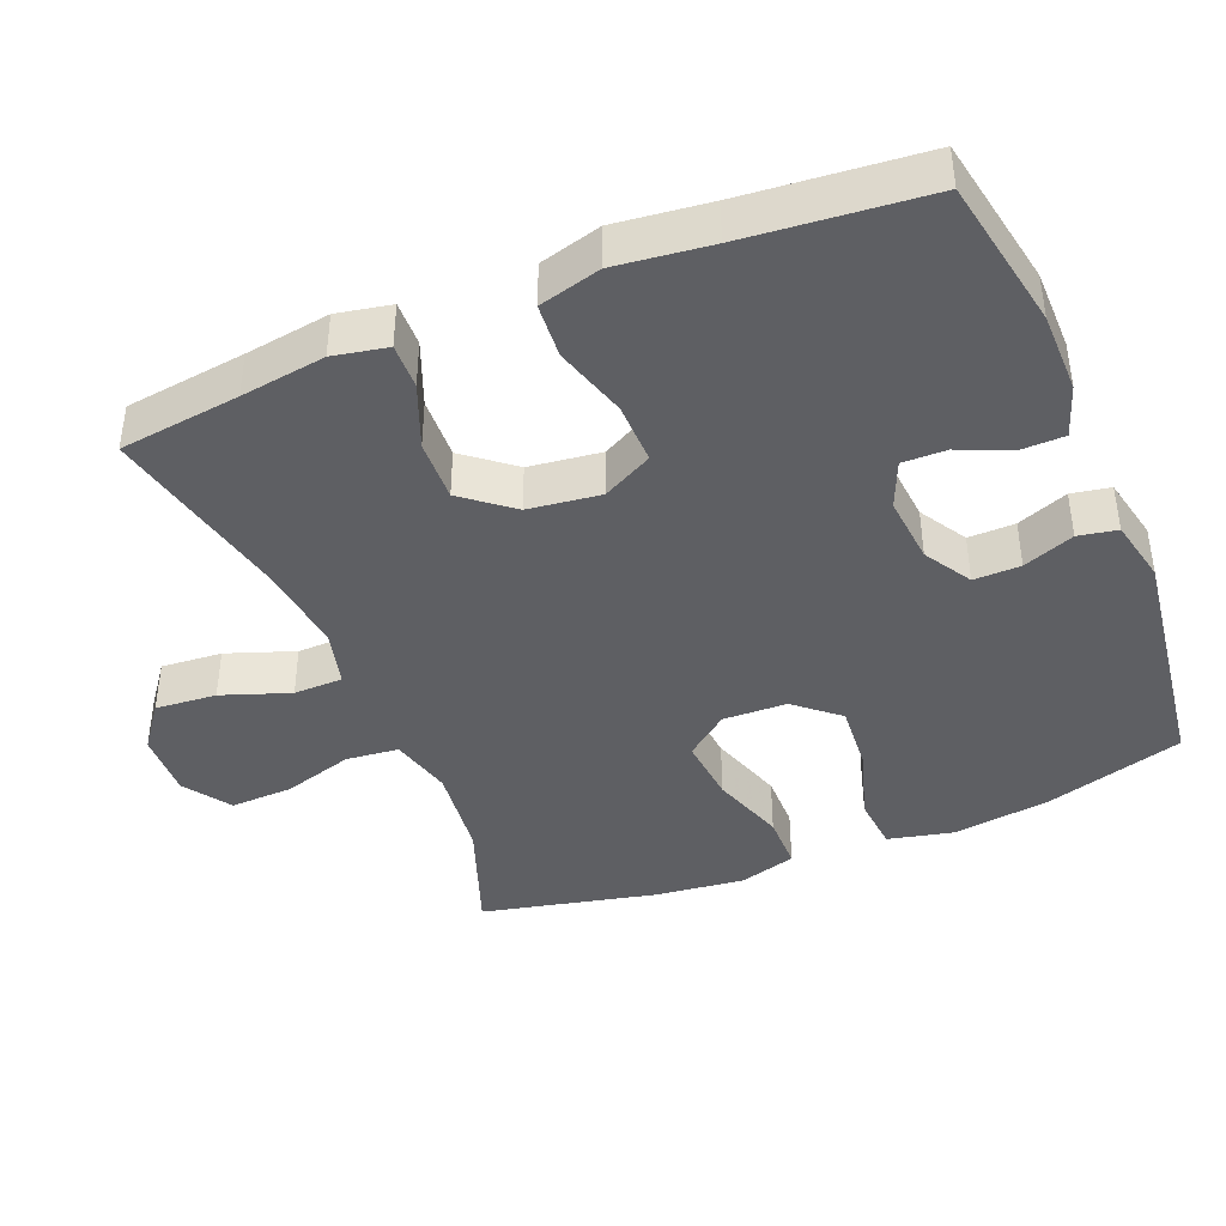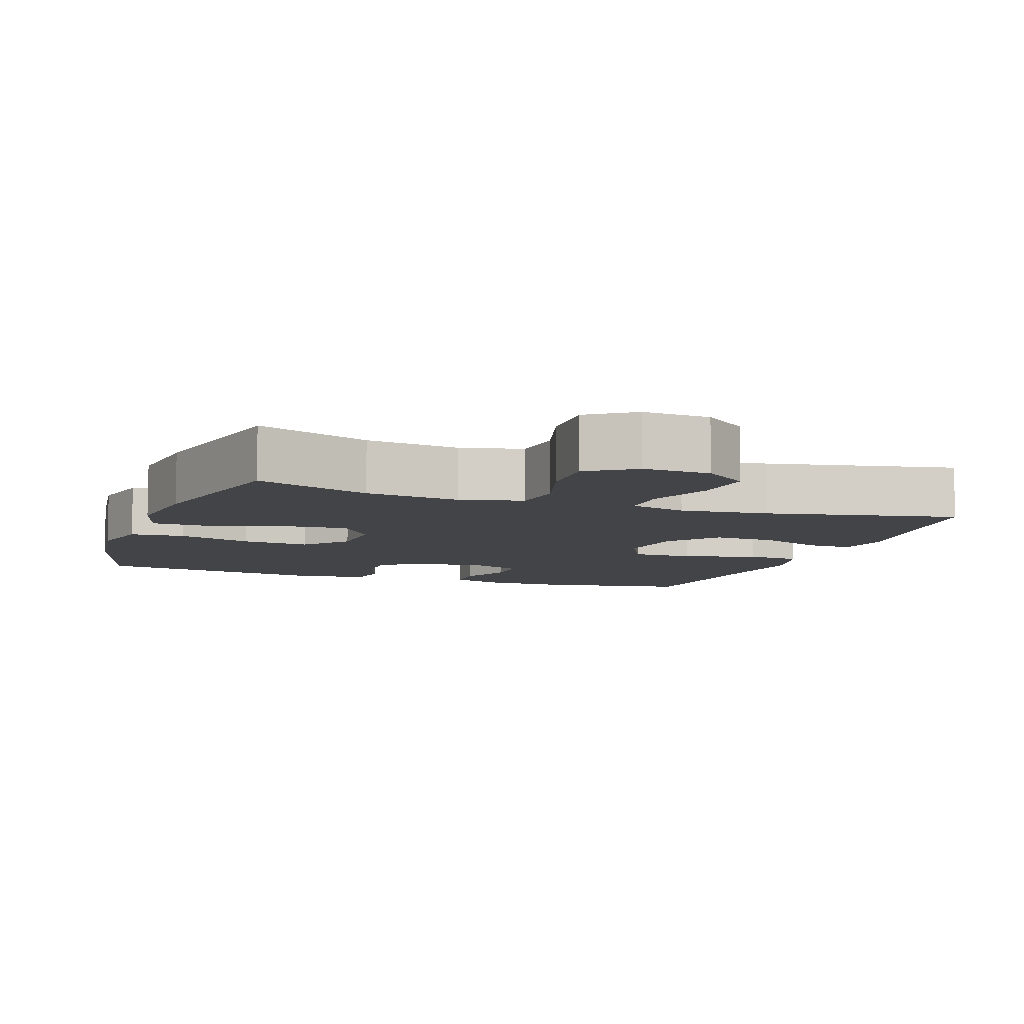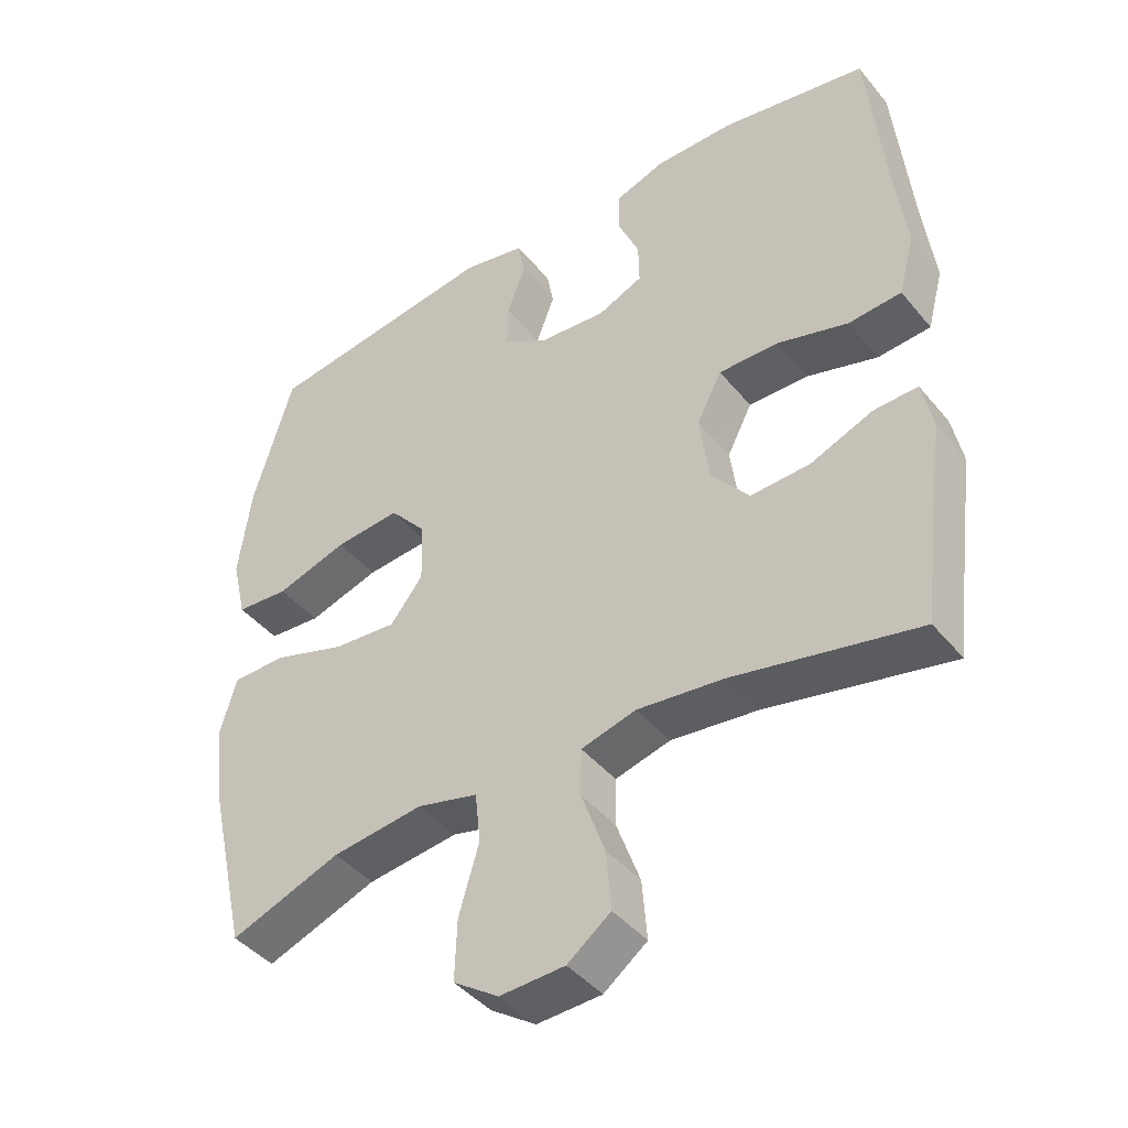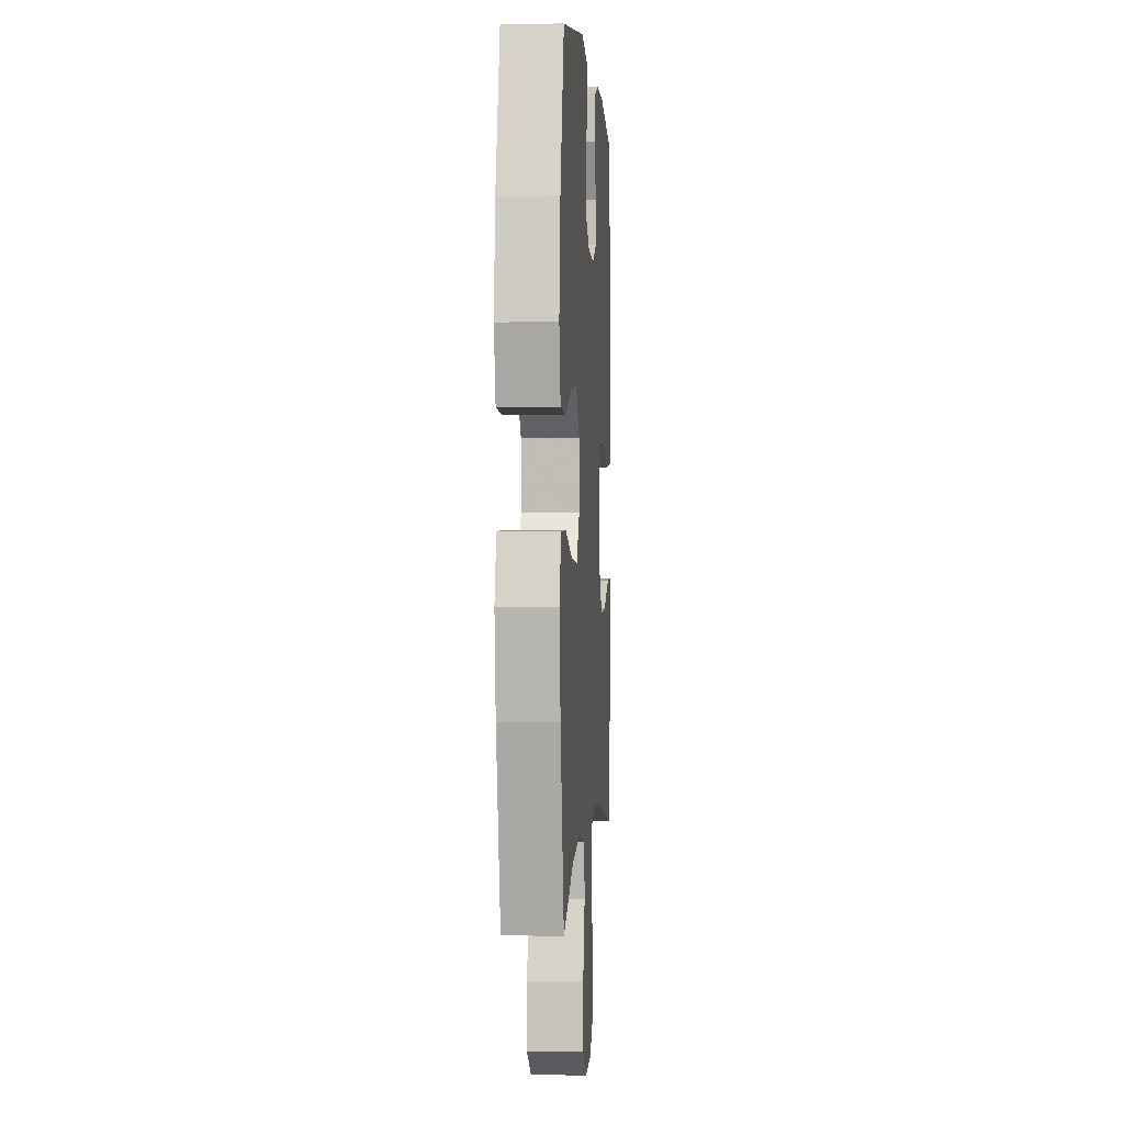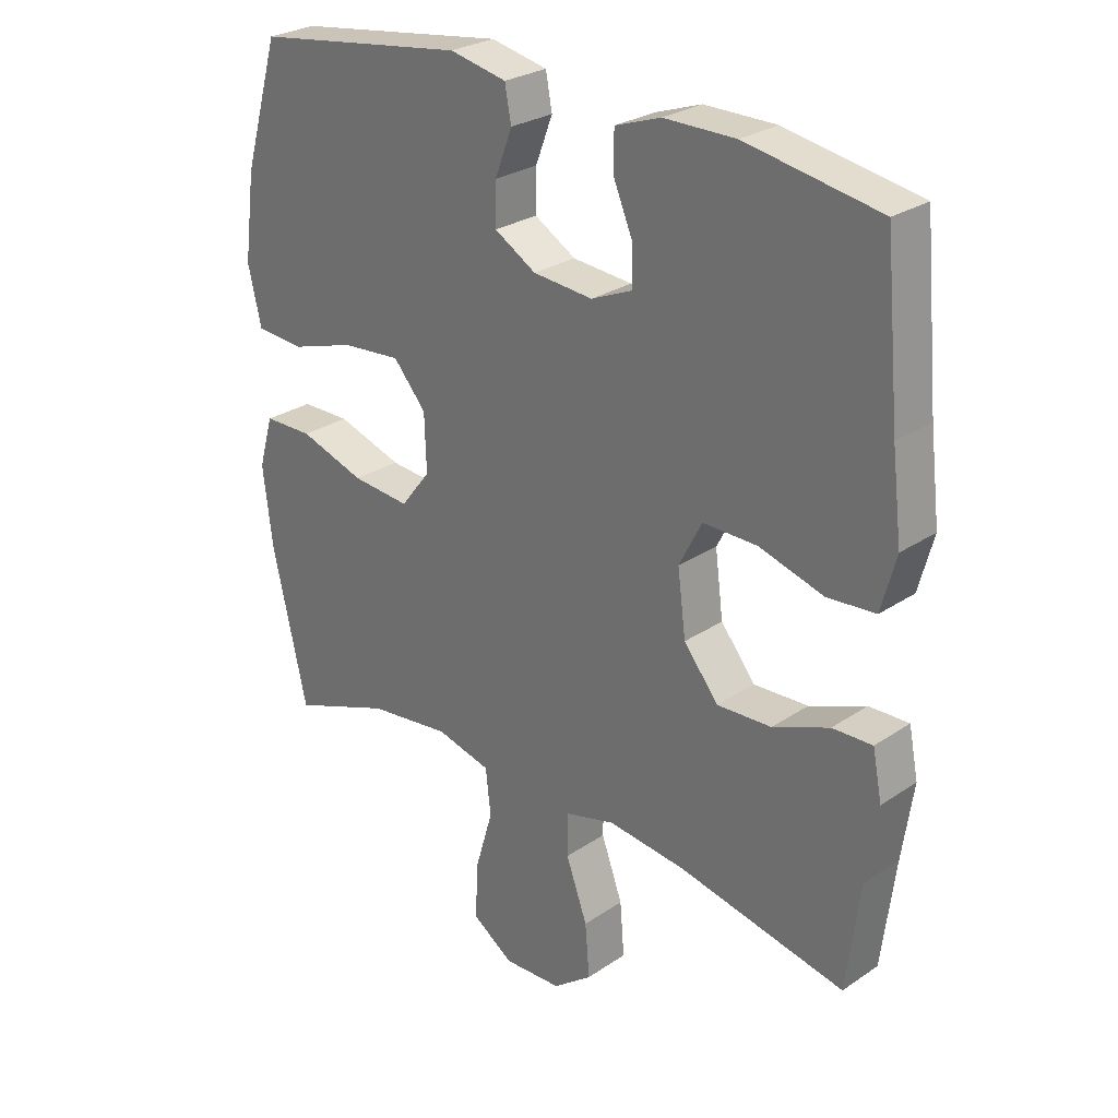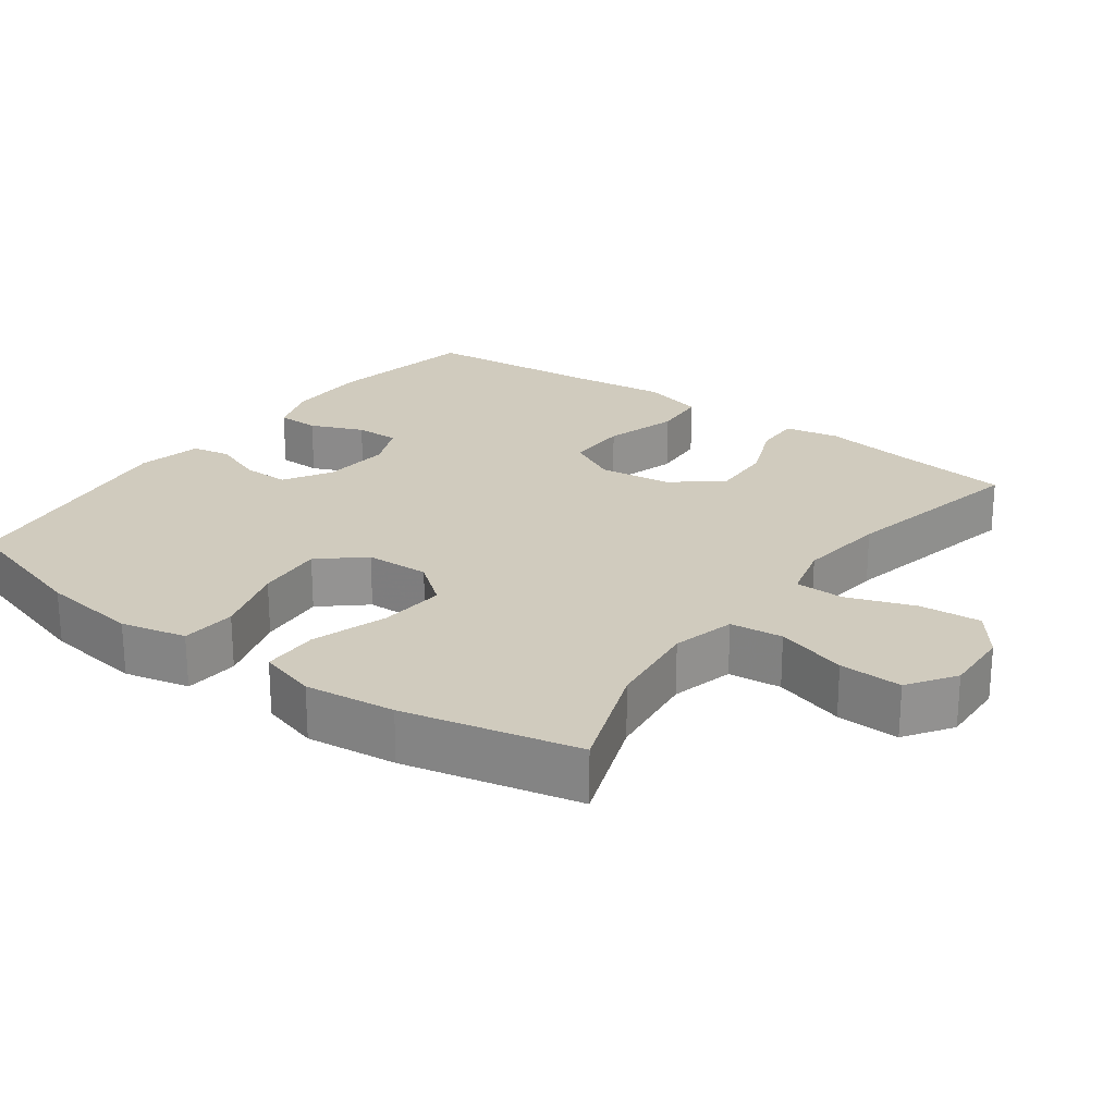
<metadata>
{"format":"obj","ext":"obj","renderer":"f3d","projection":"perspective","resolution":1024,"background":"white","views":[{"elev":-41.3,"azim":-67.5,"up":"+Y"},{"elev":-7.9,"azim":160.3,"up":"+Y"},{"elev":-43.0,"azim":-143.9,"up":"+Z"},{"elev":1.5,"azim":93.9,"up":"+Z"},{"elev":27.1,"azim":-136.1,"up":"+Z"},{"elev":23.5,"azim":126.3,"up":"+Y"}]}
</metadata>
<code>
v -0.5 0.07 -0.5
v -0.521 0.07 -0.332
v -0.538 0.07 -0.214
v -0.523 0.07 -0.139
v -0.46 0.07 -0.141
v -0.371 0.07 -0.177
v -0.285 0.07 -0.181
v -0.23 0.07 -0.113
v -0.217 0.07 -0.013
v -0.253 0.07 0.057
v -0.339 0.07 0.056
v -0.441 0.07 0.026
v -0.517 0.07 0.032
v -0.54 0.07 0.118
v -0.524 0.07 0.249
v -0.5 0.07 0.5
v -0.289 0.07 0.538
v -0.176 0.07 0.538
v -0.104 0.07 0.513
v -0.103 0.07 0.454
v -0.134 0.07 0.381
v -0.135 0.07 0.32
v -0.07 0.07 0.292
v 0.025 0.07 0.3
v 0.091 0.07 0.339
v 0.09 0.07 0.404
v 0.063 0.07 0.475
v 0.073 0.07 0.529
v 0.163 0.07 0.548
v 0.5 0.07 0.5
v 0.557 0.07 0.306
v 0.575 0.07 0.17
v 0.554 0.07 0.08
v 0.478 0.07 0.074
v 0.375 0.07 0.106
v 0.281 0.07 0.114
v 0.229 0.07 0.054
v 0.226 0.07 -0.035
v 0.273 0.07 -0.095
v 0.365 0.07 -0.087
v 0.469 0.07 -0.053
v 0.547 0.07 -0.054
v 0.57 0.07 -0.134
v 0.555 0.07 -0.259
v 0.5 0.07 -0.5
v 0.341 0.07 -0.441
v 0.21 0.07 -0.425
v 0.123 0.07 -0.447
v 0.115 0.07 -0.52
v 0.144 0.07 -0.618
v 0.147 0.07 -0.705
v 0.082 0.07 -0.749
v -0.011 0.07 -0.745
v -0.073 0.07 -0.698
v -0.066 0.07 -0.613
v -0.032 0.07 -0.519
v -0.033 0.07 -0.451
v -0.112 0.07 -0.43
v -0.235 0.07 -0.444
v -0.5 0 -0.5
v -0.521 0 -0.332
v -0.538 0 -0.214
v -0.523 0 -0.139
v -0.46 0 -0.141
v -0.371 0 -0.177
v -0.285 0 -0.181
v -0.23 0 -0.113
v -0.217 0 -0.013
v -0.253 0 0.057
v -0.339 0 0.056
v -0.441 0 0.026
v -0.517 0 0.032
v -0.54 0 0.118
v -0.524 0 0.249
v -0.5 0 0.5
v -0.289 0 0.538
v -0.176 0 0.538
v -0.104 0 0.513
v -0.103 0 0.454
v -0.134 0 0.381
v -0.135 0 0.32
v -0.07 0 0.292
v 0.025 0 0.3
v 0.091 0 0.339
v 0.09 0 0.404
v 0.063 0 0.475
v 0.073 0 0.529
v 0.163 0 0.548
v 0.5 0 0.5
v 0.557 0 0.306
v 0.575 0 0.17
v 0.554 0 0.08
v 0.478 0 0.074
v 0.375 0 0.106
v 0.281 0 0.114
v 0.229 0 0.054
v 0.226 0 -0.035
v 0.273 0 -0.095
v 0.365 0 -0.087
v 0.469 0 -0.053
v 0.547 0 -0.054
v 0.57 0 -0.134
v 0.555 0 -0.259
v 0.5 0 -0.5
v 0.341 0 -0.441
v 0.21 0 -0.425
v 0.123 0 -0.447
v 0.115 0 -0.52
v 0.144 0 -0.618
v 0.147 0 -0.705
v 0.082 0 -0.749
v -0.011 0 -0.745
v -0.073 0 -0.698
v -0.066 0 -0.613
v -0.032 0 -0.519
v -0.033 0 -0.451
v -0.112 0 -0.43
v -0.235 0 -0.444
f 54 55 56
f 53 54 56
f 52 53 56
f 51 52 56
f 50 51 56
f 49 50 56
f 48 49 56 57
f 47 48 57 58
f 44 45 46
f 43 44 46
f 42 43 46
f 41 42 46
f 40 41 46
f 39 40 46 47
f 38 39 47 58
f 33 34 35
f 32 33 35
f 31 32 35
f 30 31 35
f 29 30 35
f 28 29 35
f 27 28 35
f 26 27 35
f 25 26 35 36
f 24 25 36 37
f 19 20 21
f 18 19 21
f 17 18 21
f 16 17 21
f 15 16 21
f 15 21 22
f 14 15 22
f 13 14 22
f 12 13 22
f 11 12 22
f 10 11 22 23
f 4 5 6
f 3 4 6
f 2 3 6
f 2 6 7
f 1 2 7
f 59 1 7
f 58 59 7 8
f 38 58 8 9
f 24 37 38
f 23 24 38
f 10 23 38
f 9 10 38
f 115 114 113
f 115 113 112
f 115 112 111
f 115 111 110
f 115 110 109
f 115 109 108
f 116 115 108 107
f 117 116 107 106
f 105 104 103
f 105 103 102
f 105 102 101
f 105 101 100
f 105 100 99
f 106 105 99 98
f 117 106 98 97
f 94 93 92
f 94 92 91
f 94 91 90
f 94 90 89
f 94 89 88
f 94 88 87
f 94 87 86
f 94 86 85
f 95 94 85 84
f 96 95 84 83
f 80 79 78
f 80 78 77
f 80 77 76
f 80 76 75
f 80 75 74
f 81 80 74
f 81 74 73
f 81 73 72
f 81 72 71
f 81 71 70
f 82 81 70 69
f 65 64 63
f 65 63 62
f 65 62 61
f 66 65 61
f 66 61 60
f 66 60 118
f 67 66 118 117
f 68 67 117 97
f 97 96 83
f 97 83 82
f 97 82 69
f 97 69 68
f 1 60 61 2
f 2 61 62 3
f 3 62 63 4
f 4 63 64 5
f 5 64 65 6
f 6 65 66 7
f 7 66 67 8
f 8 67 68 9
f 9 68 69 10
f 10 69 70 11
f 11 70 71 12
f 12 71 72 13
f 13 72 73 14
f 14 73 74 15
f 15 74 75 16
f 16 75 76 17
f 17 76 77 18
f 18 77 78 19
f 19 78 79 20
f 20 79 80 21
f 21 80 81 22
f 22 81 82 23
f 23 82 83 24
f 24 83 84 25
f 25 84 85 26
f 26 85 86 27
f 27 86 87 28
f 28 87 88 29
f 29 88 89 30
f 30 89 90 31
f 31 90 91 32
f 32 91 92 33
f 33 92 93 34
f 34 93 94 35
f 35 94 95 36
f 36 95 96 37
f 37 96 97 38
f 38 97 98 39
f 39 98 99 40
f 40 99 100 41
f 41 100 101 42
f 42 101 102 43
f 43 102 103 44
f 44 103 104 45
f 45 104 105 46
f 46 105 106 47
f 47 106 107 48
f 48 107 108 49
f 49 108 109 50
f 50 109 110 51
f 51 110 111 52
f 52 111 112 53
f 53 112 113 54
f 54 113 114 55
f 55 114 115 56
f 56 115 116 57
f 57 116 117 58
f 58 117 118 59
f 59 118 60 1

</code>
